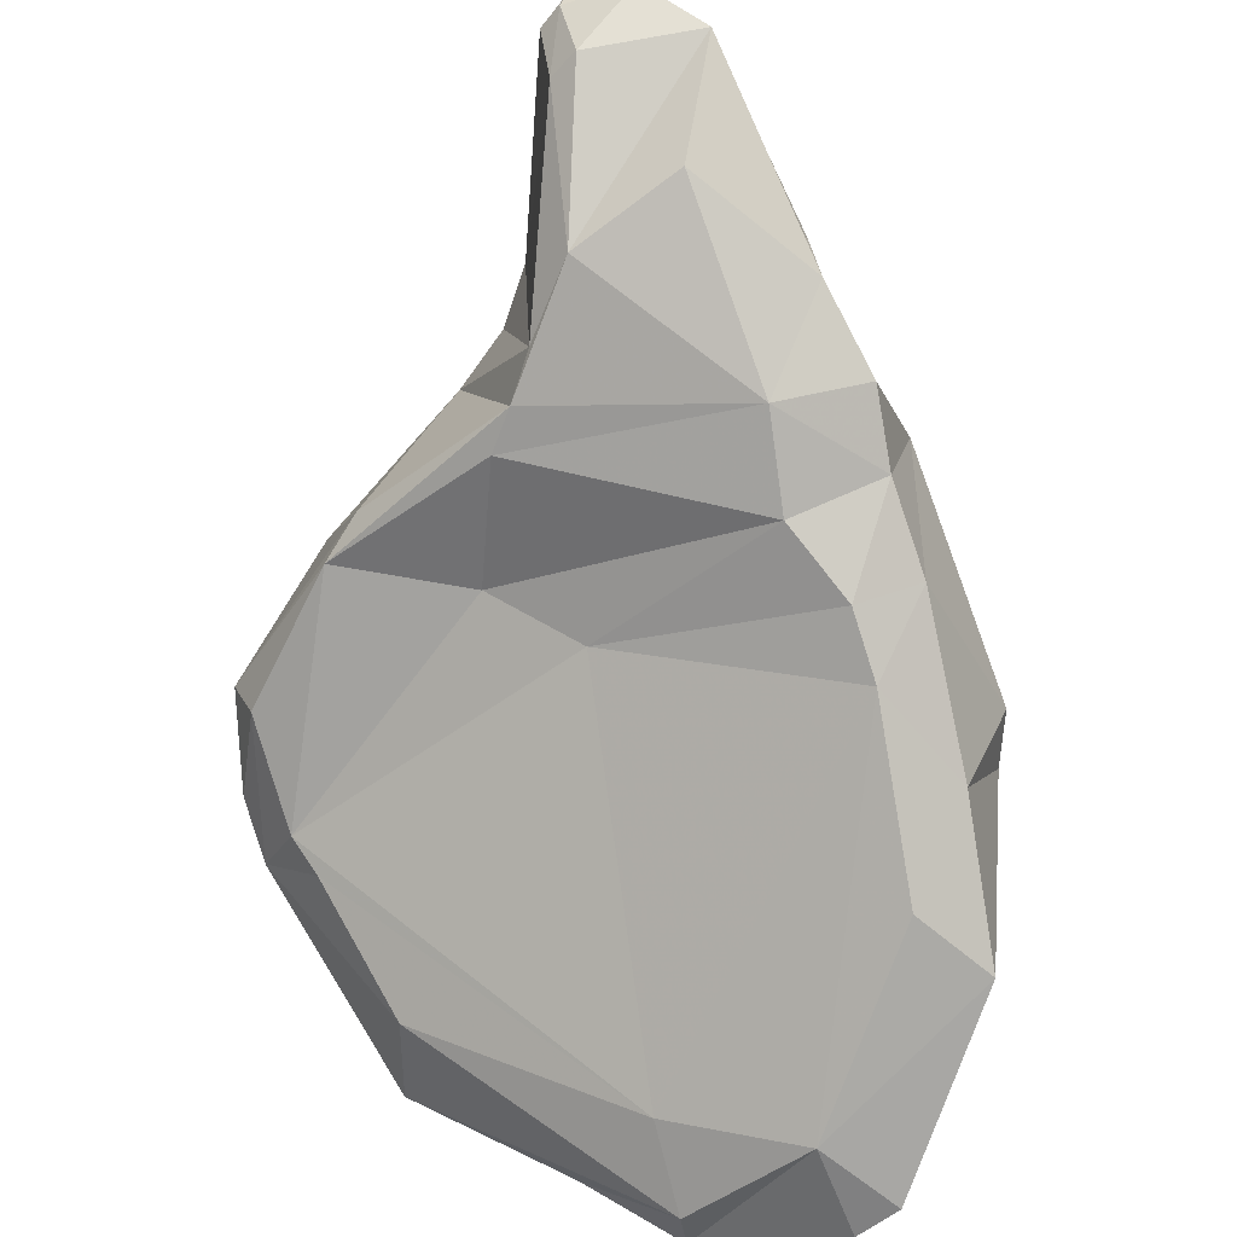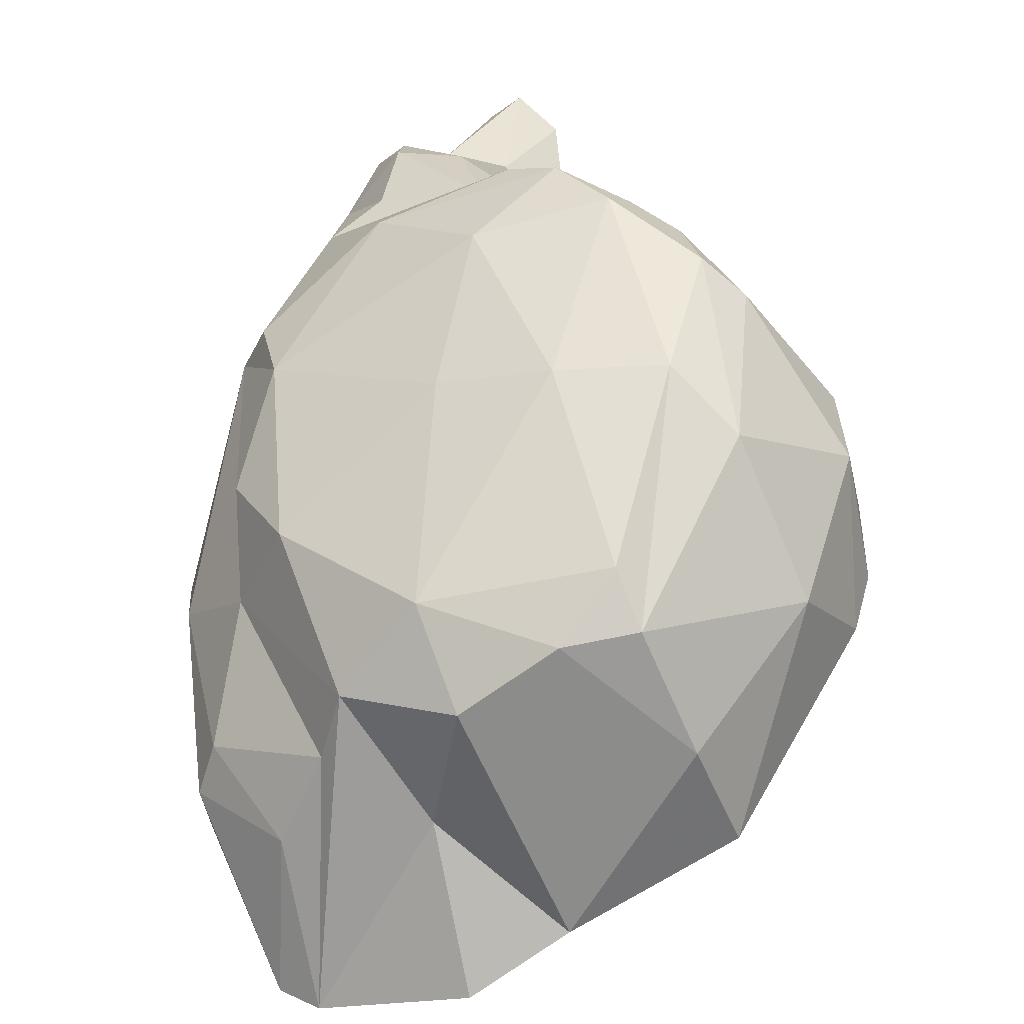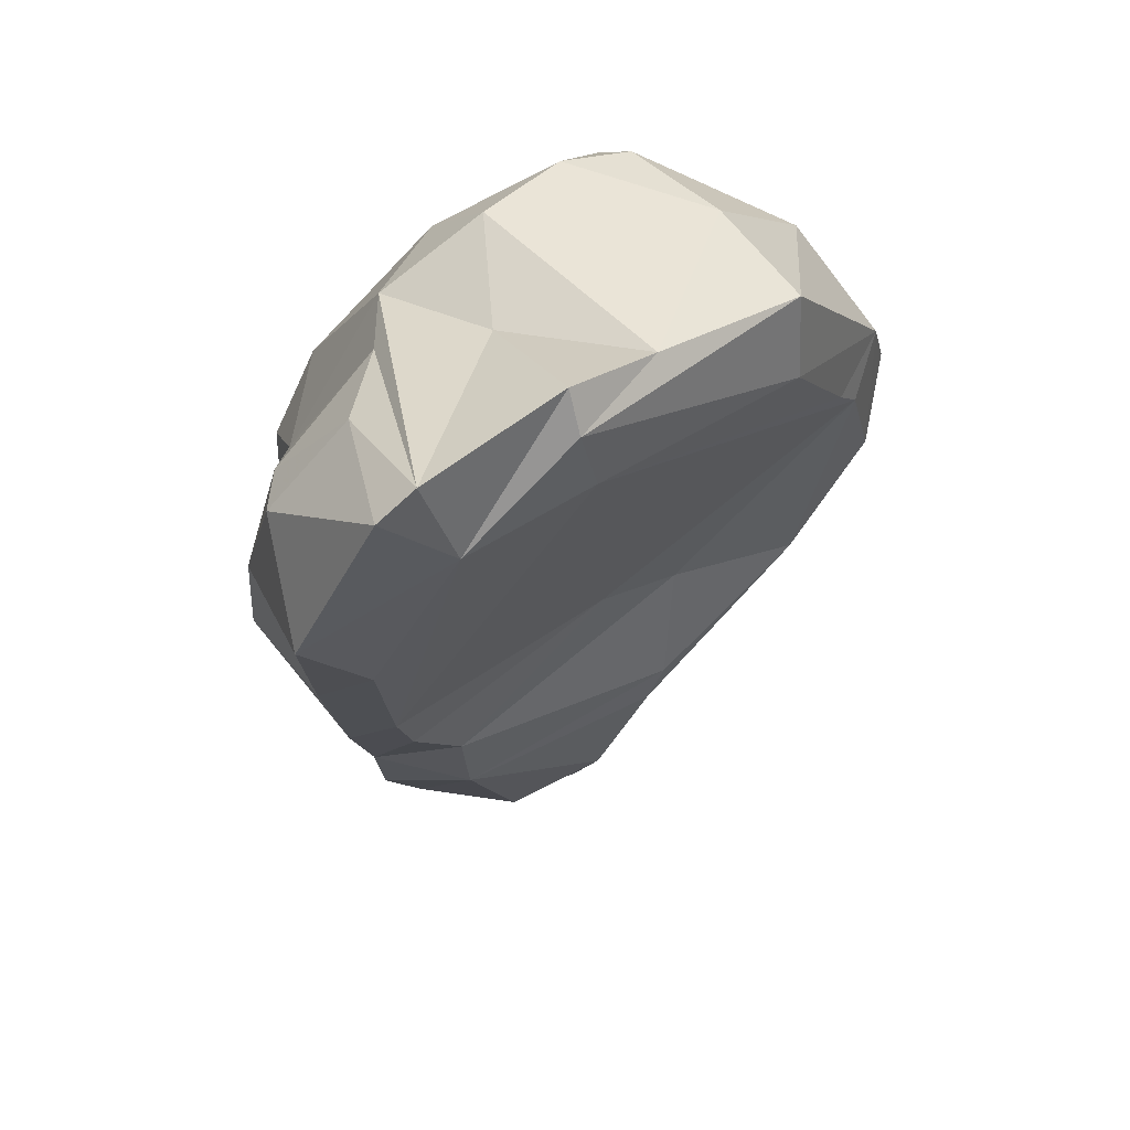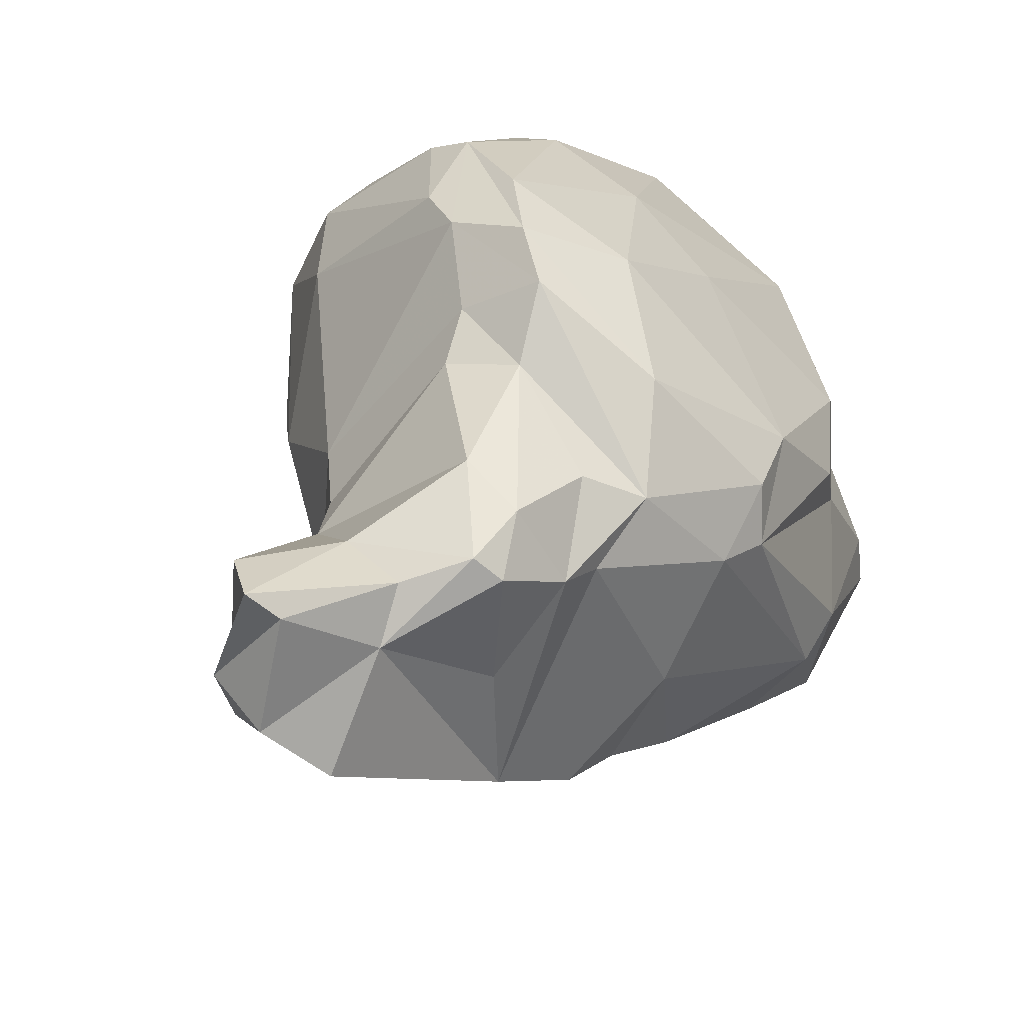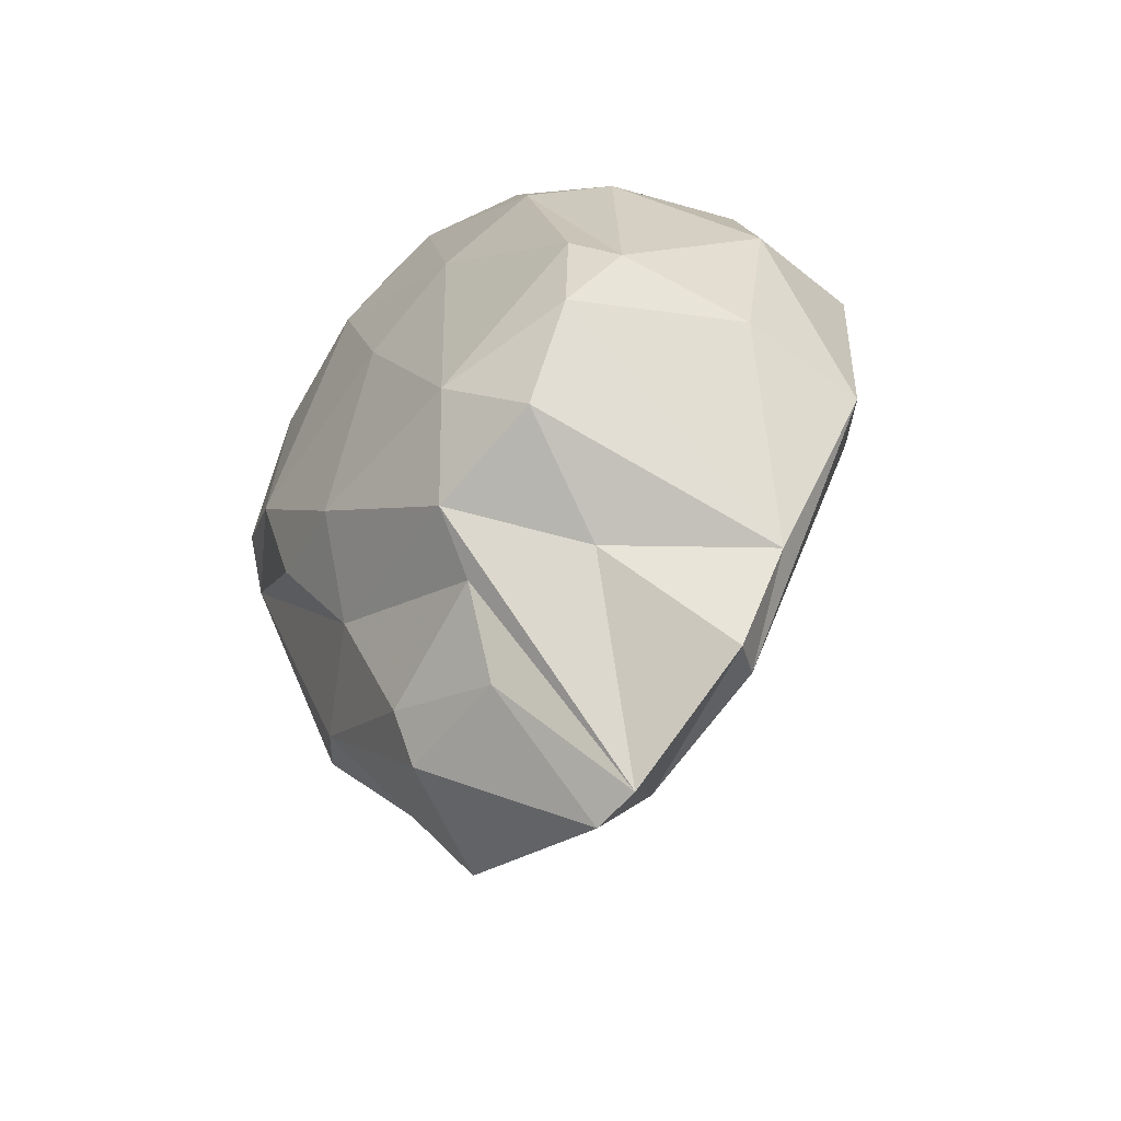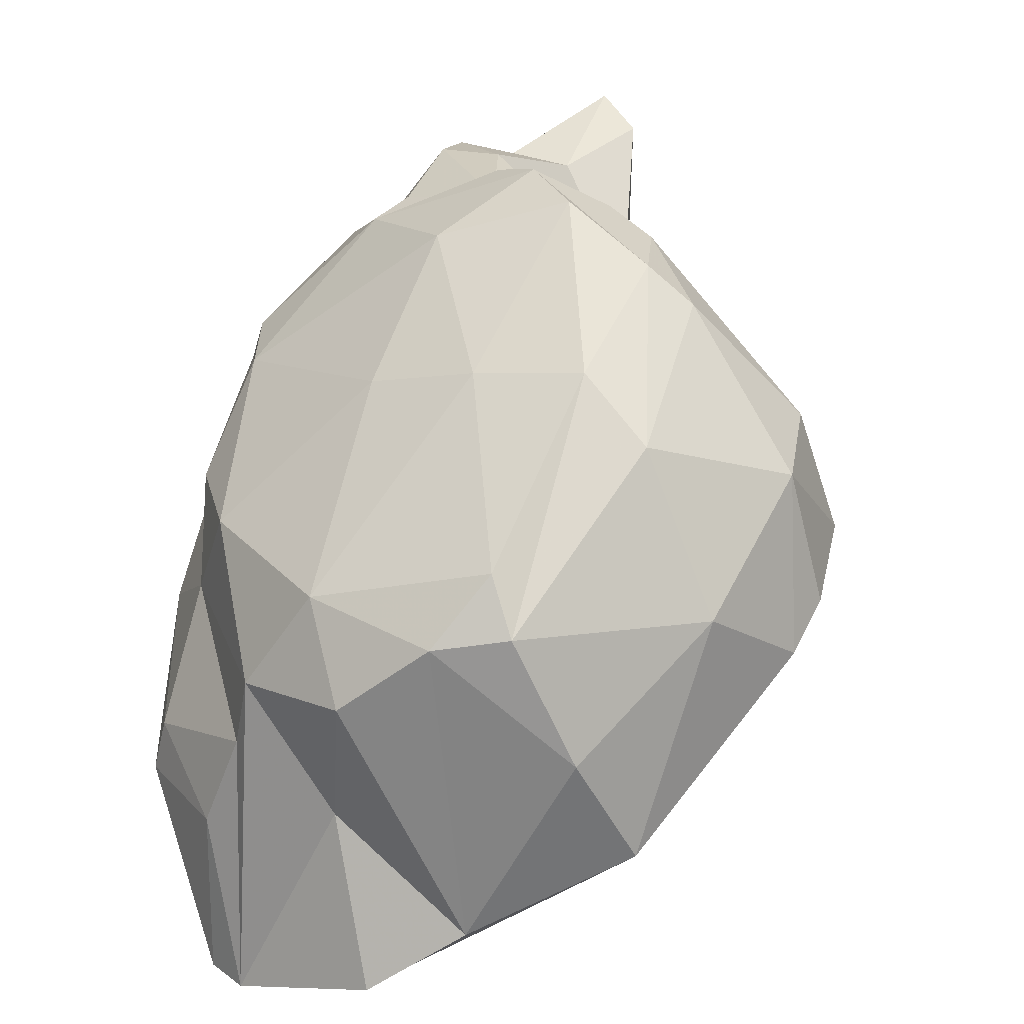
<metadata>
{"format":"obj","ext":"obj","renderer":"f3d","projection":"perspective","resolution":1024,"background":"white","views":[{"elev":-46.3,"azim":-3.5,"up":"+Z"},{"elev":12.6,"azim":173.6,"up":"+Z"},{"elev":29.5,"azim":167.0,"up":"+Y"},{"elev":58.9,"azim":27.2,"up":"+Z"},{"elev":56.0,"azim":143.5,"up":"+Y"},{"elev":13.1,"azim":-172.0,"up":"+Z"}]}
</metadata>
<code>
v 200.6 296.1 65.83
v 201.2 297.4 64.65
v 200.8 293.1 66.05
v 201.4 296.8 69.54
v 201.3 294.3 70.76
v 200.2 293.5 67.36
v 202.6 288.9 67.37
v 202 295.5 64.02
v 205.2 300.9 59.85
v 205.7 293.1 75.52
v 202.4 291.8 71.41
v 205 298.4 60.2
v 203.3 300.3 66.27
v 205.8 286.3 71.4
v 203.4 287.8 68.2
v 204.2 295.8 74.01
v 205.1 299.7 70.78
v 206.7 302.4 62.76
v 206.6 288.8 66.53
v 202.7 296.1 63.18
v 206.9 292.1 76.27
v 205.5 295.7 75.06
v 208.3 303 66.29
v 209.8 300.9 57.31
v 206.9 284.7 71.88
v 207.4 283.2 72.76
v 207.5 279.2 77.45
v 207.5 282.4 68.45
v 207.8 277.9 73.23
v 211.5 297.5 56.85
v 207.9 277.1 75.2
v 208.6 278.1 78.45
v 209.3 289.1 65
v 206.9 298.8 72.58
v 208.4 280.2 69.38
v 208.4 277.1 73.28
v 212.3 299.7 55.38
v 207.1 283.7 67.66
v 209.8 276.2 75.1
v 207.9 294 76.6
v 208.9 302.4 67.9
v 210.4 290.8 77.15
v 209.4 281.5 76.41
v 208.8 288.2 75.56
v 208.4 289.9 75.82
v 213.3 282.2 66.43
v 211 278.3 70.4
v 210.4 303 65.93
v 206.7 284.9 67.21
v 210 298.1 72.37
v 211.3 280.9 76.73
v 212.8 282.2 77.18
v 209.5 278.1 77.82
v 211.7 293.7 75.53
v 209.2 292.2 77.3
v 211.3 284.9 77.05
v 211.5 279.5 75.79
v 213.1 296.8 71.83
v 212.6 301 55.57
v 211.6 276.5 73.72
v 213.2 284 77.12
v 213 302.4 64.04
v 213.8 284.5 64.89
v 215.5 287.2 74.79
v 210.8 288.7 76.18
v 213.8 281.4 72.75
v 213.5 300.5 60.47
v 214.5 280.3 68.99
v 213.9 286.5 75.83
v 213.7 282.2 76.61
v 214.2 290.4 75.58
v 216 300.3 64.04
v 215.4 296.6 55.4
v 215.5 285.9 63.46
v 214 301 66.74
v 214.8 283.7 75.12
v 215.9 282 67.24
v 216.2 287.3 62.19
v 216.4 283.8 65.94
v 216.6 299.1 54.65
v 215.1 284.9 74.34
v 217.4 285.8 64.27
v 217.6 288 71.88
v 217.4 291.3 58.52
v 217.2 285.3 69.09
v 217.4 297 67.76
v 217.6 290.5 72.41
v 217.7 298.1 54.81
v 216.5 299.5 62.1
v 218.6 289.5 61.01
v 217.6 298.8 59.5
v 219.5 292.8 57.89
v 218.5 295.2 65.39
v 217.4 292.7 71.64
v 219.8 296.1 60.05
v 218.6 294.2 68.45
v 218.2 289.4 71.19
v 220 290.1 64.45
v 219.4 296.5 61.55
v 220.1 292.1 64.24
g foo
f 39 31 36
f 60 39 36
f 36 31 29
f 47 60 35
f 60 36 35
f 35 36 29
f 68 60 47
f 47 35 46
f 68 47 46
f 35 29 28
f 38 35 28
f 46 35 38
f 77 68 46
f 49 46 38
f 79 77 46
f 63 46 49
f 63 49 19
f 74 79 63
f 79 46 63
f 49 38 7
f 38 15 7
f 82 79 74
f 78 82 74
f 6 7 15
f 90 82 78
f 19 49 7
f 33 63 19
f 74 63 33
f 84 90 78
f 3 7 6
f 8 7 3
f 19 7 8
f 33 19 8
f 78 74 33
f 3 6 1
f 92 90 84
f 30 33 8
f 78 33 30
f 1 2 3
f 8 3 2
f 73 84 78
f 92 84 73
f 30 8 20
f 88 92 73
f 20 8 2
f 73 78 30
f 12 20 2
f 30 20 12
f 2 9 12
f 30 12 37
f 73 30 37
f 88 73 80
f 37 12 9
f 59 73 37
f 59 80 73
f 24 37 9
f 59 37 24
f 32 31 53
f 31 39 53
f 57 39 60
f 29 32 27
f 32 29 31
f 53 39 57
f 60 68 57
f 66 57 68
f 28 29 26
f 29 27 26
f 28 26 25
f 25 14 28
f 28 14 38
f 77 79 85
f 38 14 15
f 85 79 82
f 98 85 82
f 11 15 14
f 11 6 15
f 98 82 90
f 6 11 5
f 100 98 90
f 5 4 6
f 6 4 1
f 100 90 92
f 95 100 92
f 1 4 2
f 95 92 88
f 13 2 4
f 13 9 2
f 88 91 95
f 9 13 18
f 80 59 67
f 91 88 80
f 9 18 24
f 67 59 24
f 53 51 32
f 53 57 51
f 43 26 27
f 43 27 32
f 51 43 32
f 52 51 57
f 57 70 52
f 52 43 51
f 57 66 70
f 56 43 52
f 70 66 76
f 44 26 56
f 26 43 56
f 66 68 76
f 76 68 81
f 26 44 25
f 68 77 81
f 44 14 25
f 81 77 85
f 81 85 83
f 45 14 44
f 21 14 45
f 98 83 85
f 21 11 14
f 83 98 97
f 10 11 21
f 10 5 11
f 100 97 98
f 5 10 16
f 96 97 93
f 93 97 100
f 4 5 16
f 99 93 100
f 17 4 16
f 95 99 100
f 93 89 72
f 89 93 99
f 13 4 17
f 23 13 17
f 91 89 99
f 99 95 91
f 80 72 89
f 91 80 89
f 23 18 13
f 67 24 62
f 67 62 72
f 80 67 72
f 23 48 18
f 48 24 18
f 48 62 24
f 52 70 61
f 56 52 61
f 70 76 61
f 69 61 76
f 65 44 56
f 69 65 61
f 65 56 61
f 64 69 76
f 76 81 64
f 64 65 69
f 81 83 64
f 45 44 65
f 87 64 83
f 71 64 87
f 42 45 65
f 71 42 64
f 42 65 64
f 83 97 87
f 42 21 45
f 55 21 42
f 55 42 71
f 94 54 71
f 94 71 87
f 94 87 97
f 22 16 10
f 22 10 21
f 22 21 55
f 96 94 97
f 40 22 55
f 54 40 55
f 54 55 71
f 50 40 54
f 58 54 94
f 17 16 22
f 58 50 54
f 86 58 94
f 93 86 96
f 86 94 96
f 34 17 22
f 34 22 40
f 34 40 50
f 75 58 86
f 75 50 58
f 72 86 93
f 72 75 86
f 23 17 34
f 41 23 34
f 41 34 50
f 41 50 75
f 23 41 48
f 62 48 75
f 48 41 75
f 72 62 75
g

</code>
